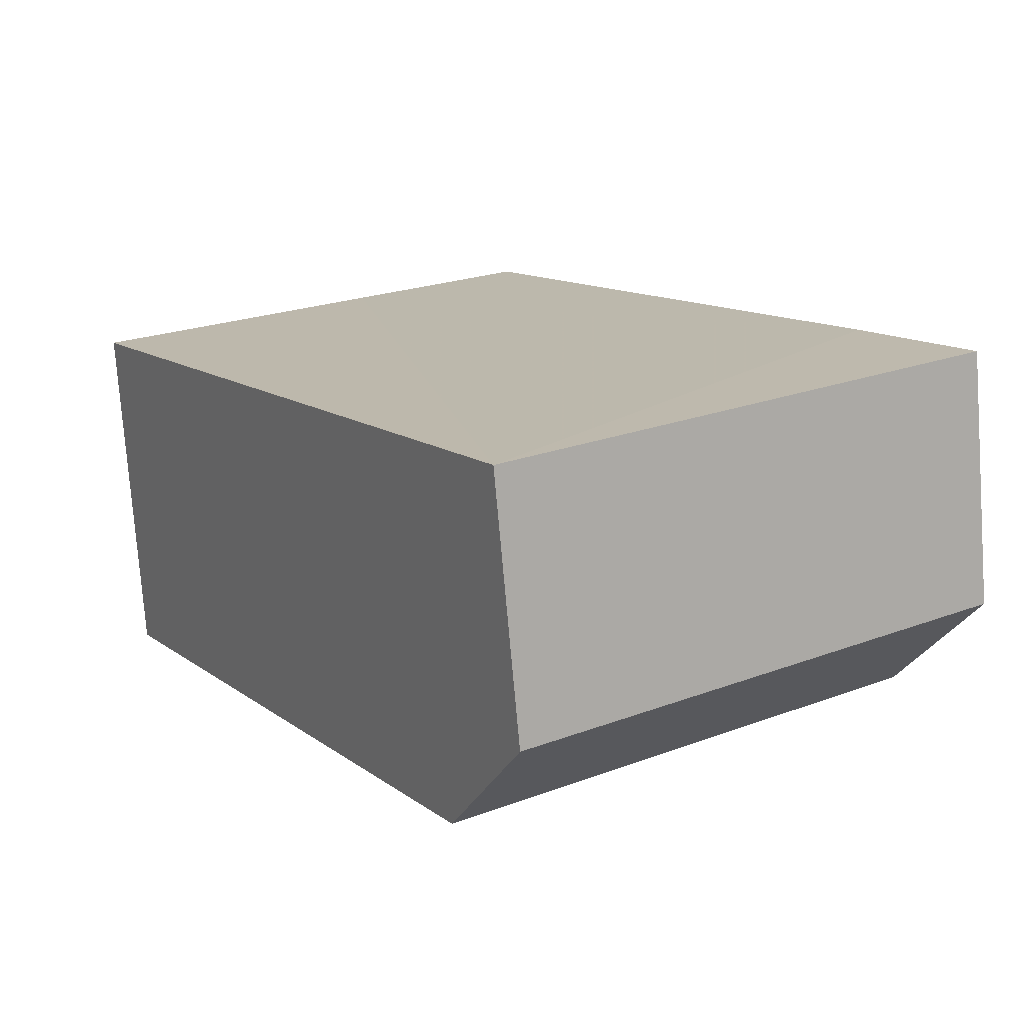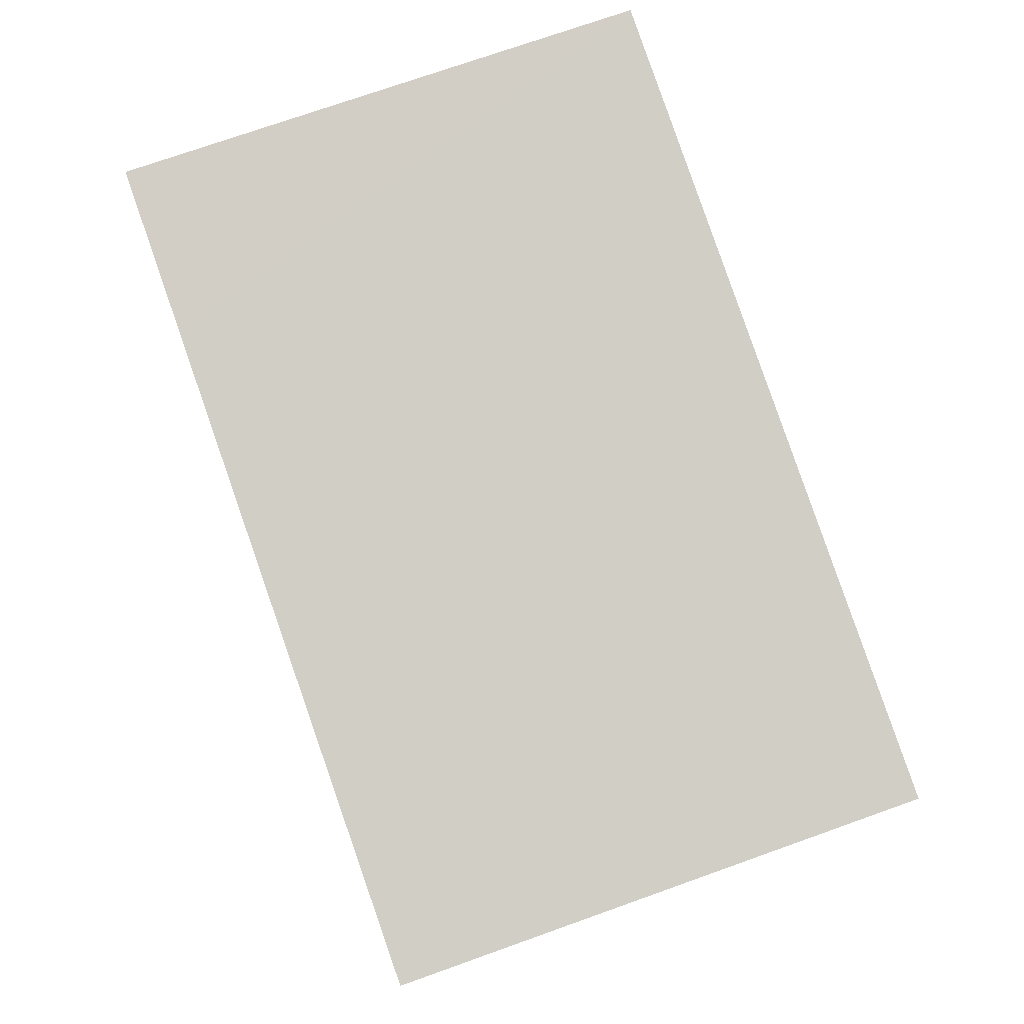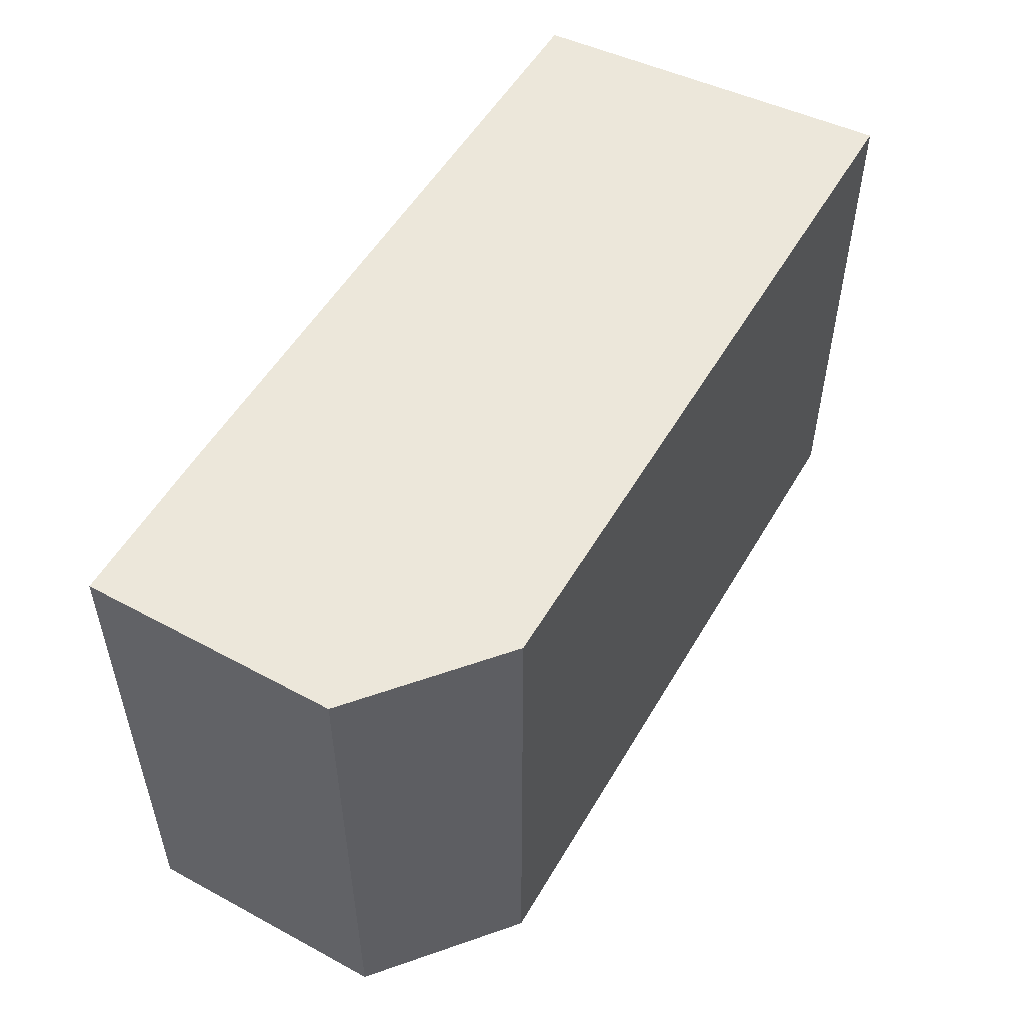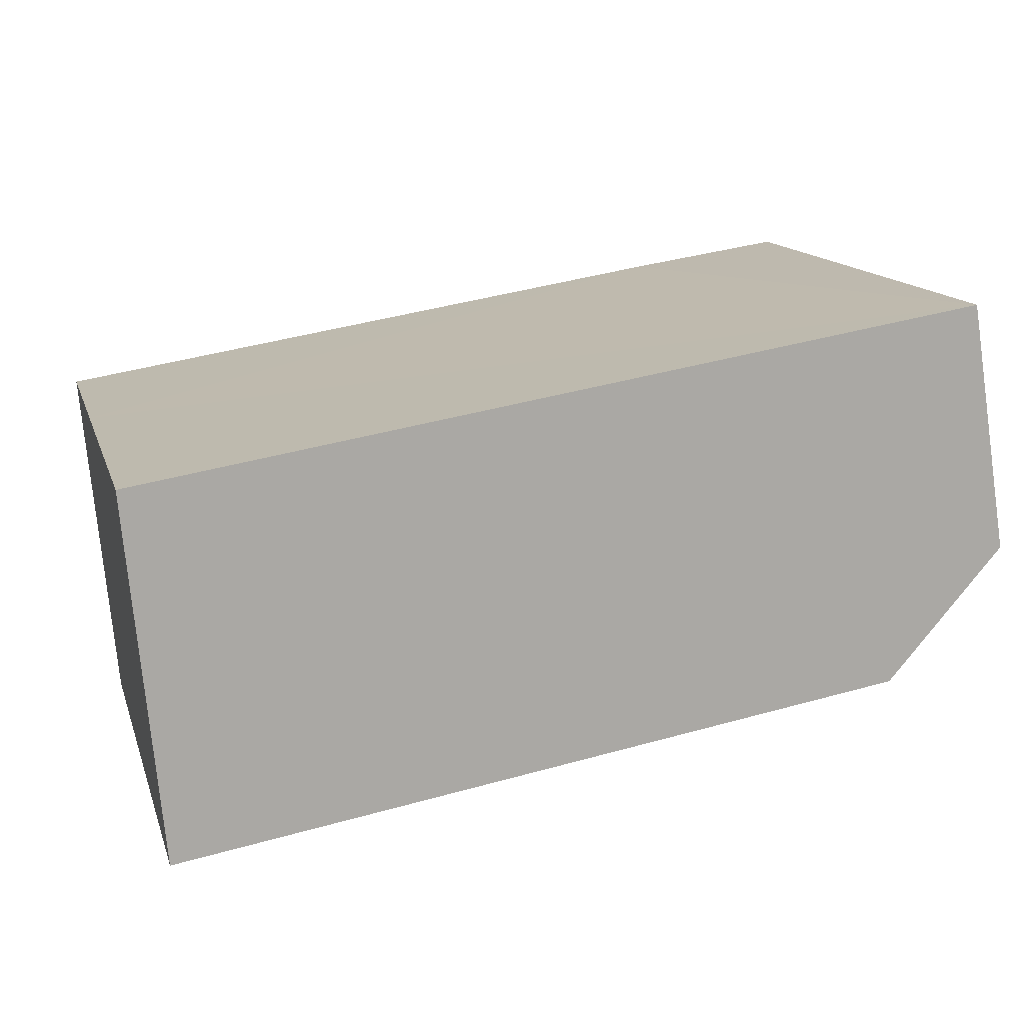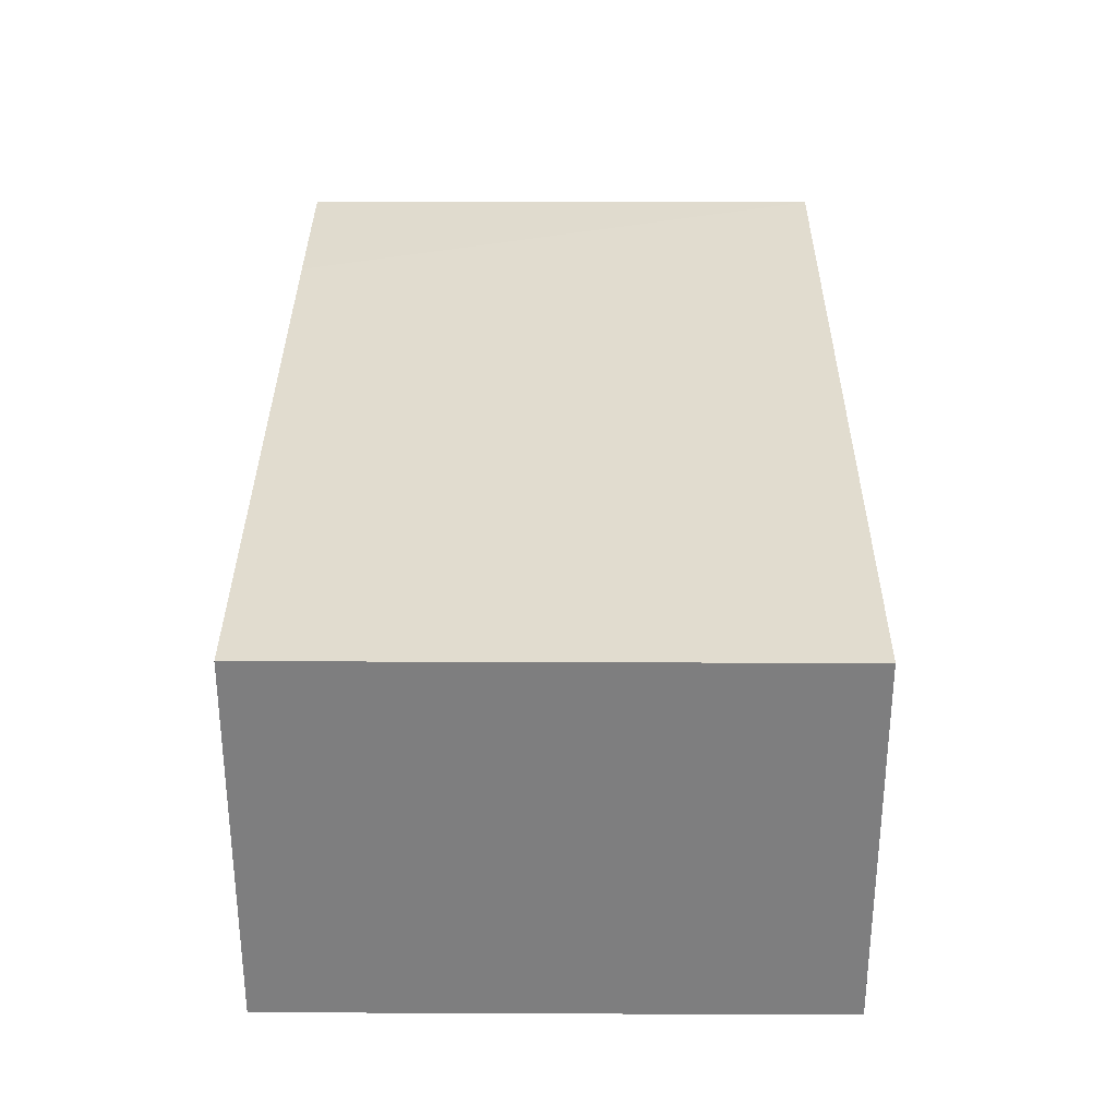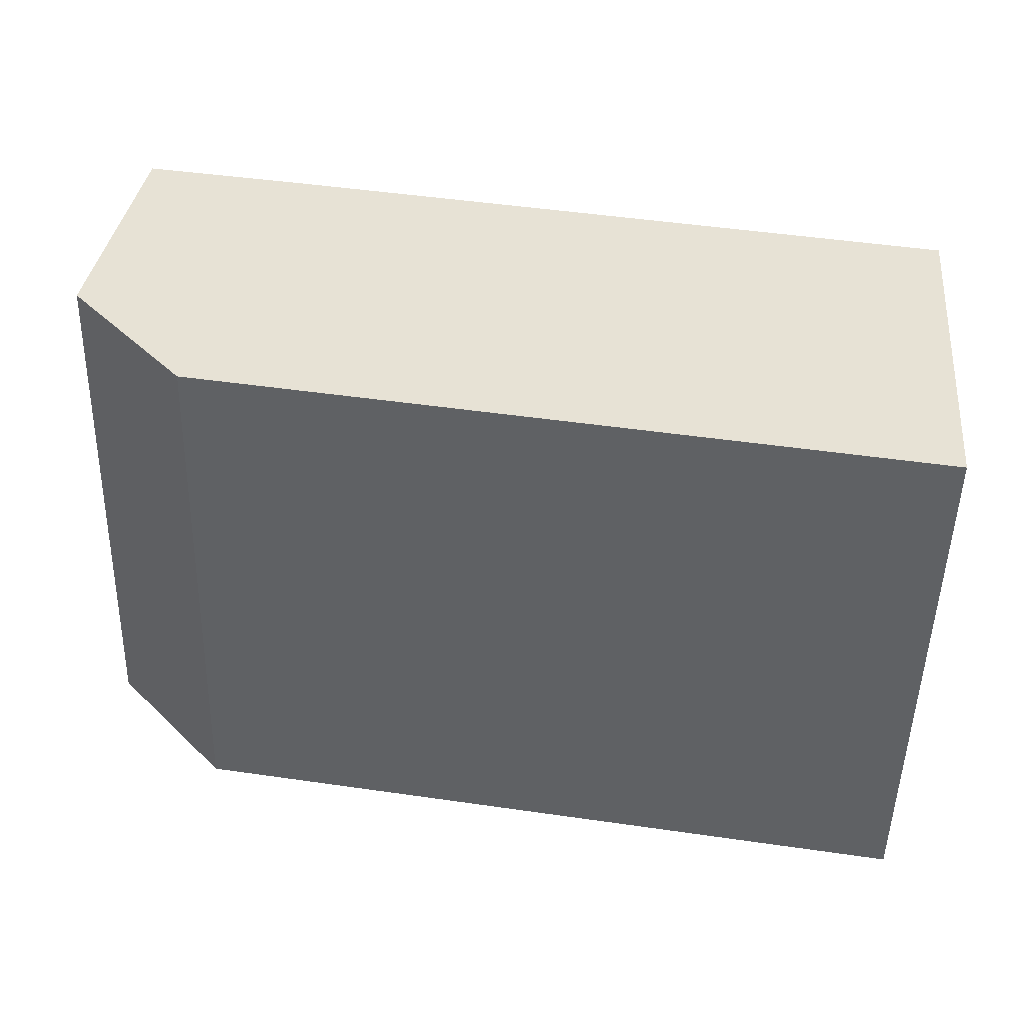
<metadata>
{"format":"obj","ext":"obj","renderer":"f3d","projection":"perspective","resolution":1024,"background":"white","views":[{"elev":23.3,"azim":57.7,"up":"+Z"},{"elev":74.8,"azim":-109.5,"up":"+Z"},{"elev":53.1,"azim":110.7,"up":"+Y"},{"elev":14.3,"azim":-15.3,"up":"+Z"},{"elev":25.2,"azim":-89.6,"up":"+Z"},{"elev":-50.2,"azim":178.6,"up":"+Z"}]}
</metadata>
<code>
v 9.897 0 -3.621
v 13.32 0 0.2912
v 12.1 0 7.626
v -12.6 0 3.714
v -11.62 0 -7.043
v -11.62 9.654 -7.043
v -12.6 9.654 3.714
v 9.897 15.9 -3.621
v 13.32 15.9 0.2912
v -11.62 15.9 -7.043
v 7.208 15.9 6.892
v 12.1 15.9 7.626
v -12.6 15.9 3.714
f 1 2 3
f 4 5 1
f 1 3 4
f 5 1 5
f 4 5 6
f 5 5 6
f 3 4 7
f 1 2 8
f 2 3 9
f 1 5 10
f 4 6 7
f 5 6 10
f 3 7 11
f 2 8 9
f 3 9 12
f 1 8 10
f 3 11 12
f 6 7 10
f 7 11 13
f 7 10 13
f 8 9 11
f 9 11 12
f 8 11 13
f 8 10 13
f 3 2 1
f 1 5 4
f 4 3 1
f 5 1 5
f 6 5 4
f 6 5 5
f 7 4 3
f 8 2 1
f 9 3 2
f 10 5 1
f 7 6 4
f 10 6 5
f 11 7 3
f 9 8 2
f 12 9 3
f 10 8 1
f 12 11 3
f 10 7 6
f 13 11 7
f 13 10 7
f 11 9 8
f 12 11 9
f 13 11 8
f 13 10 8

</code>
